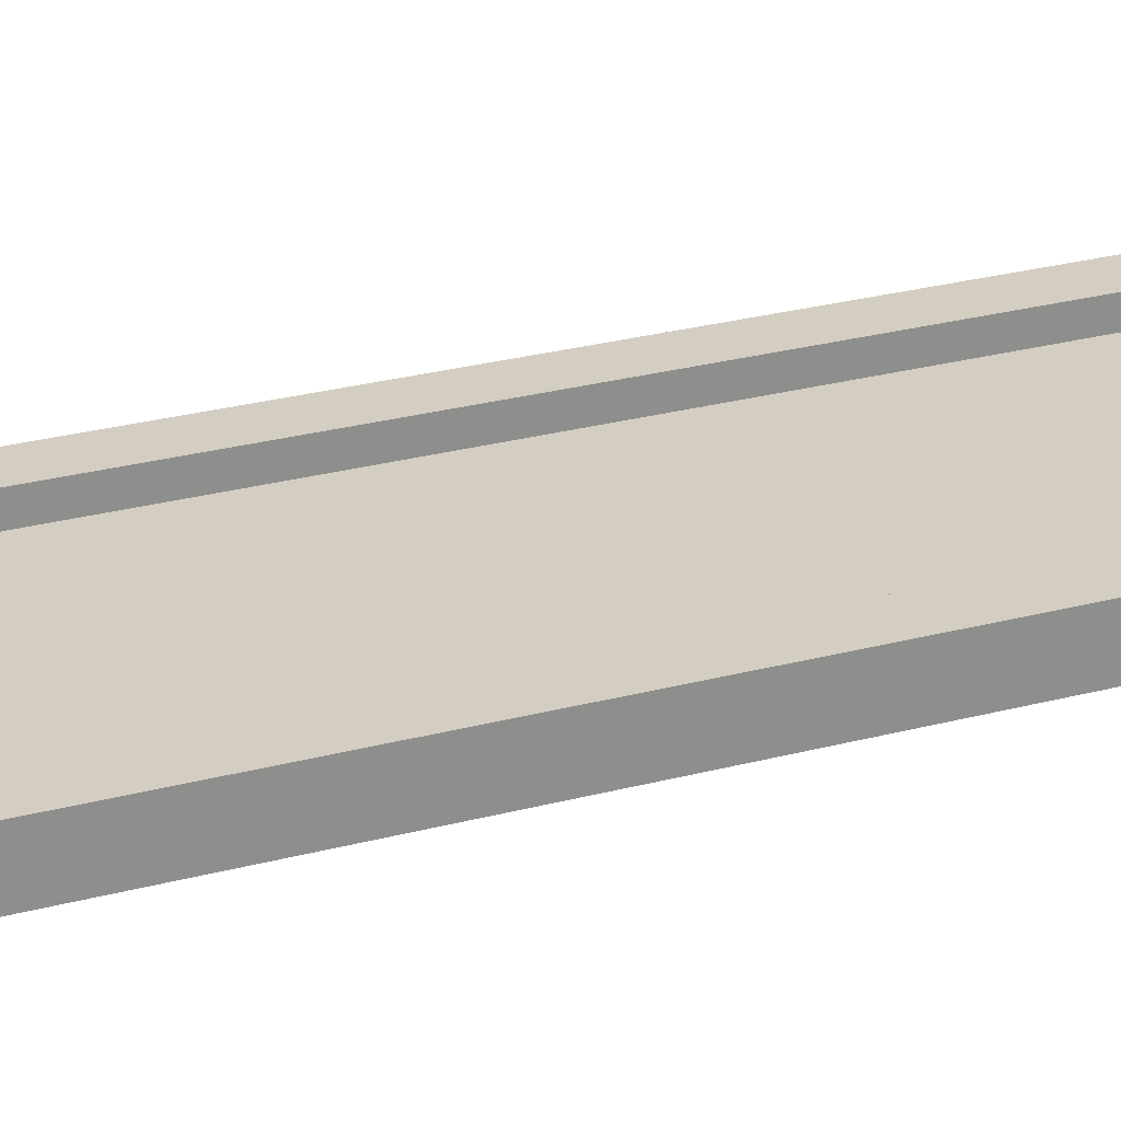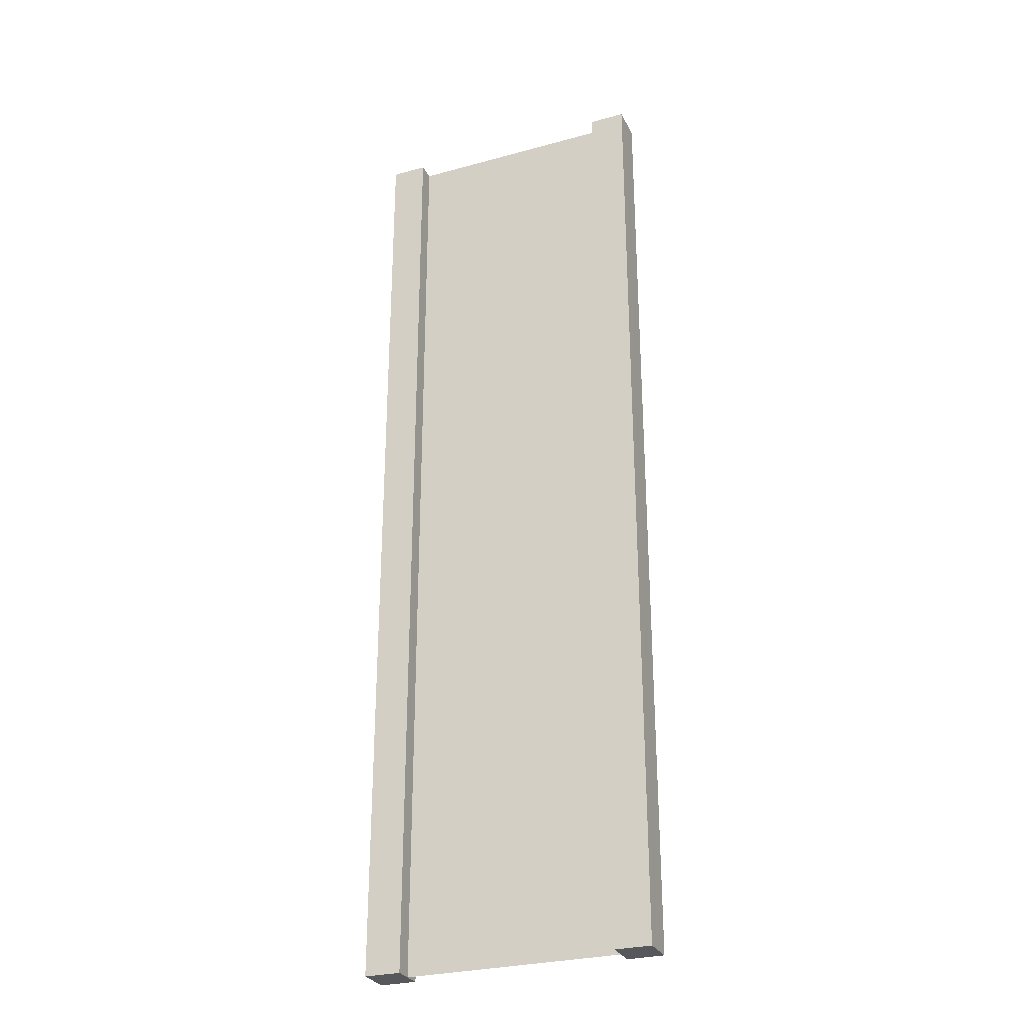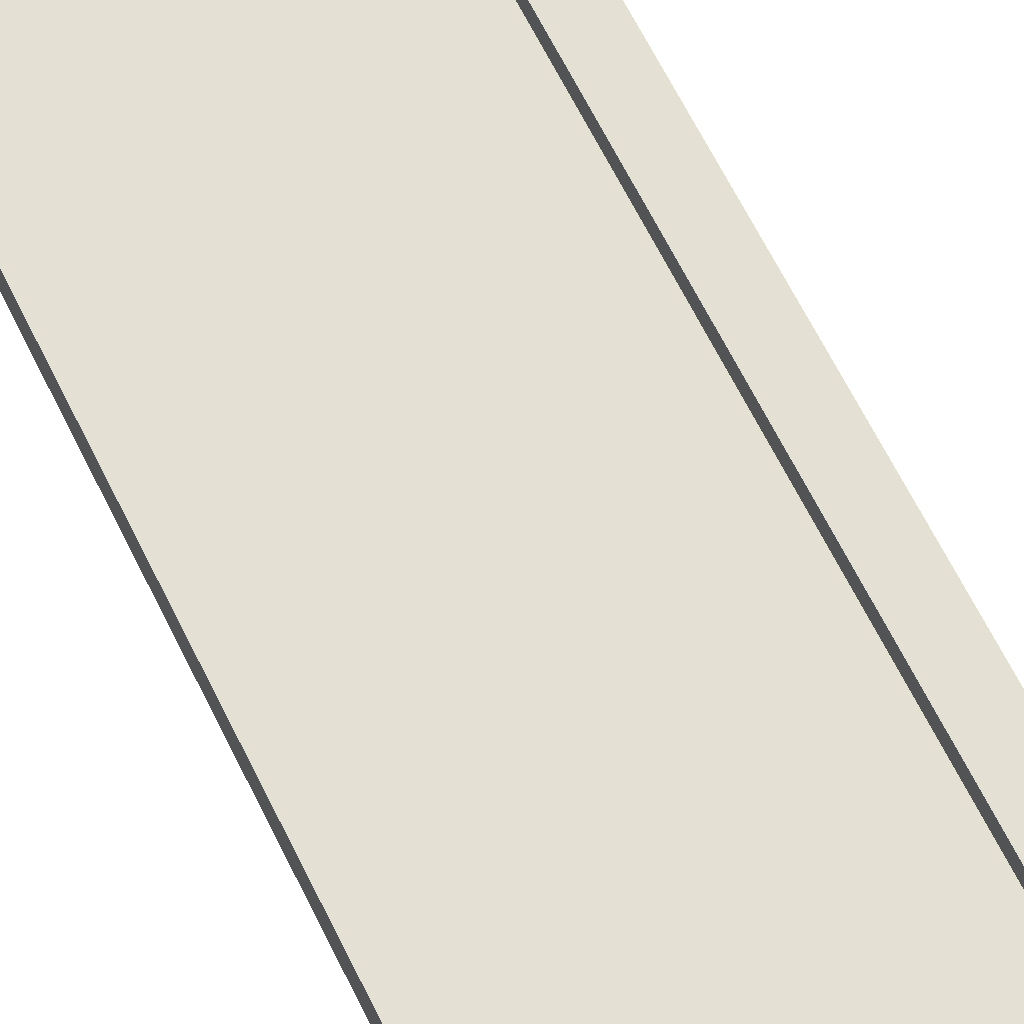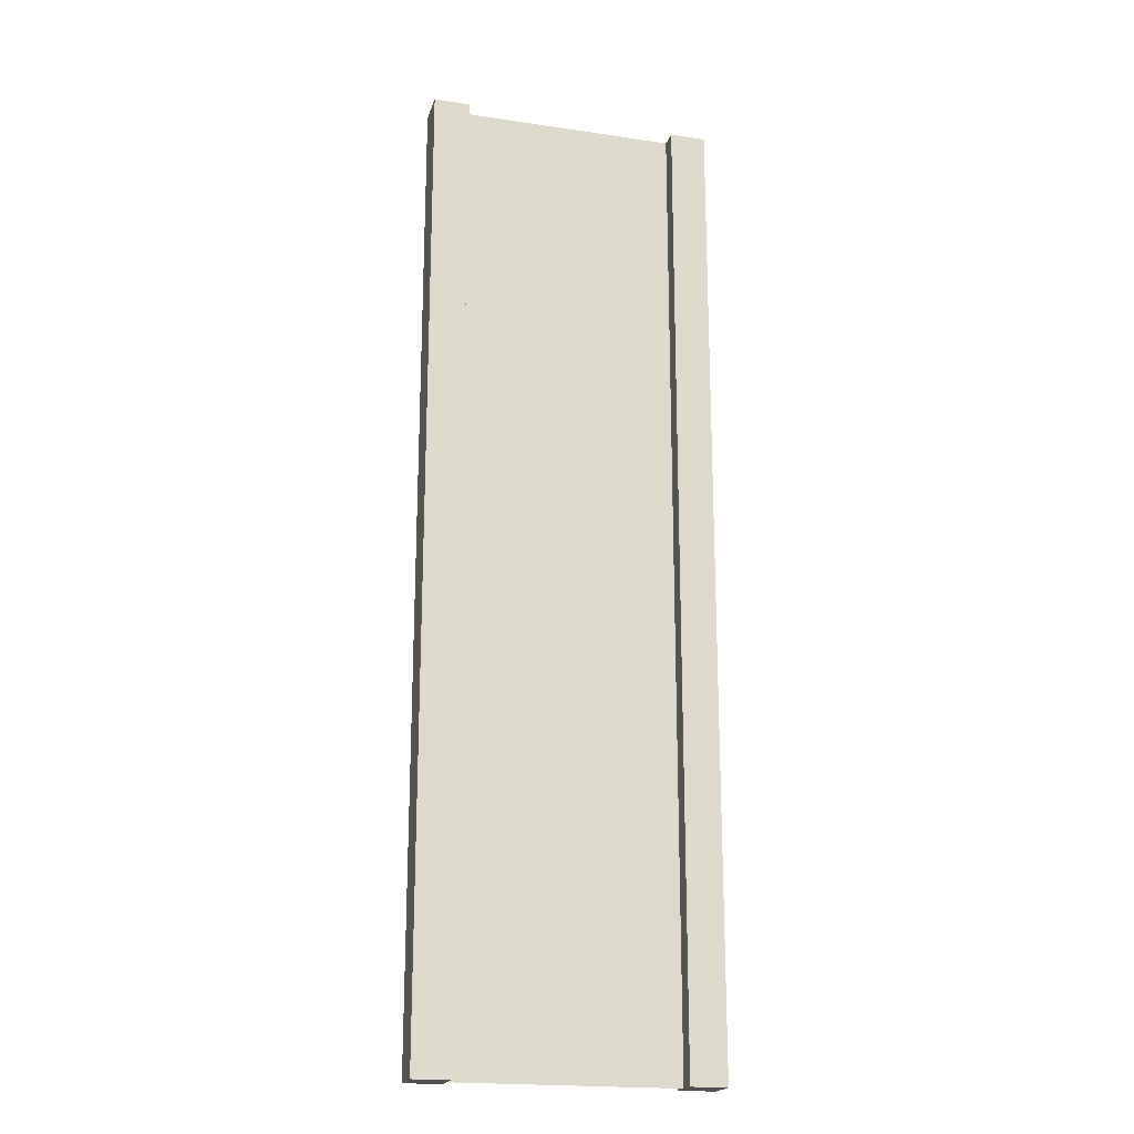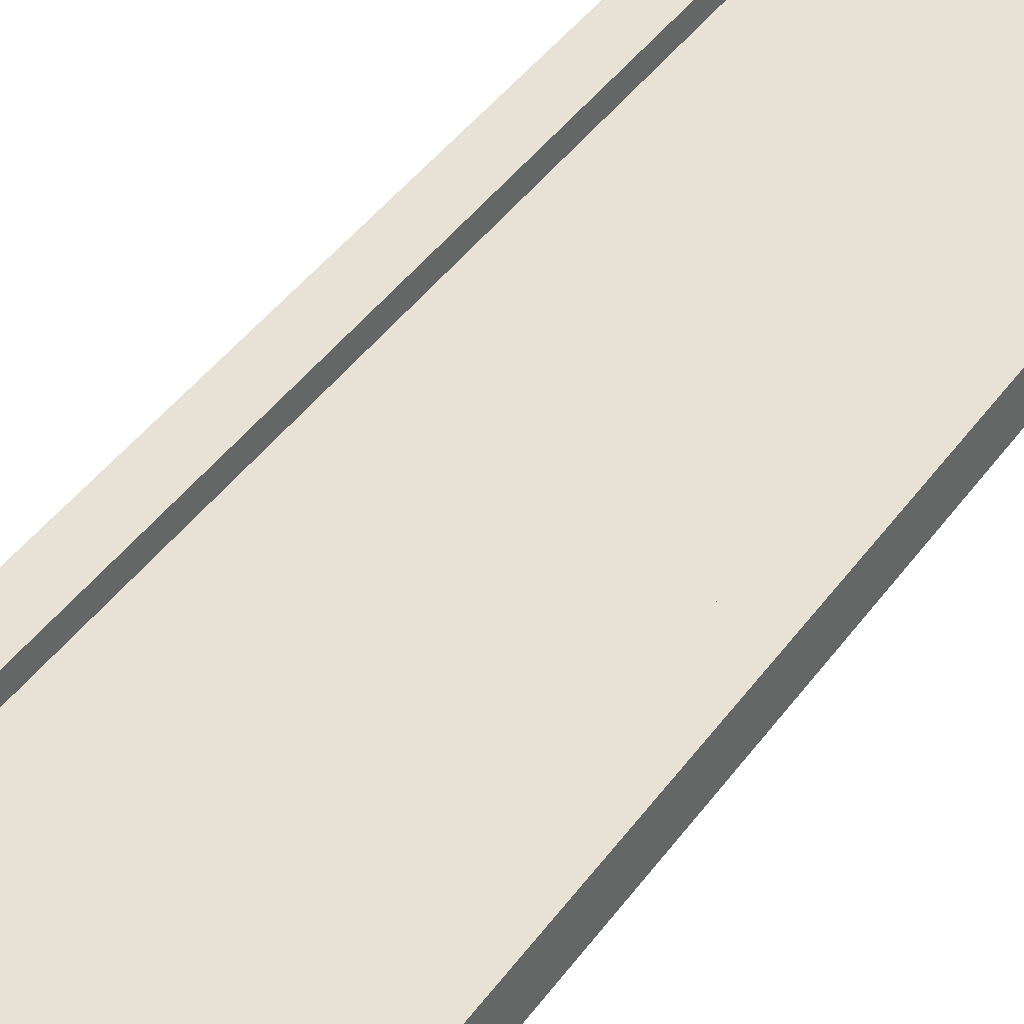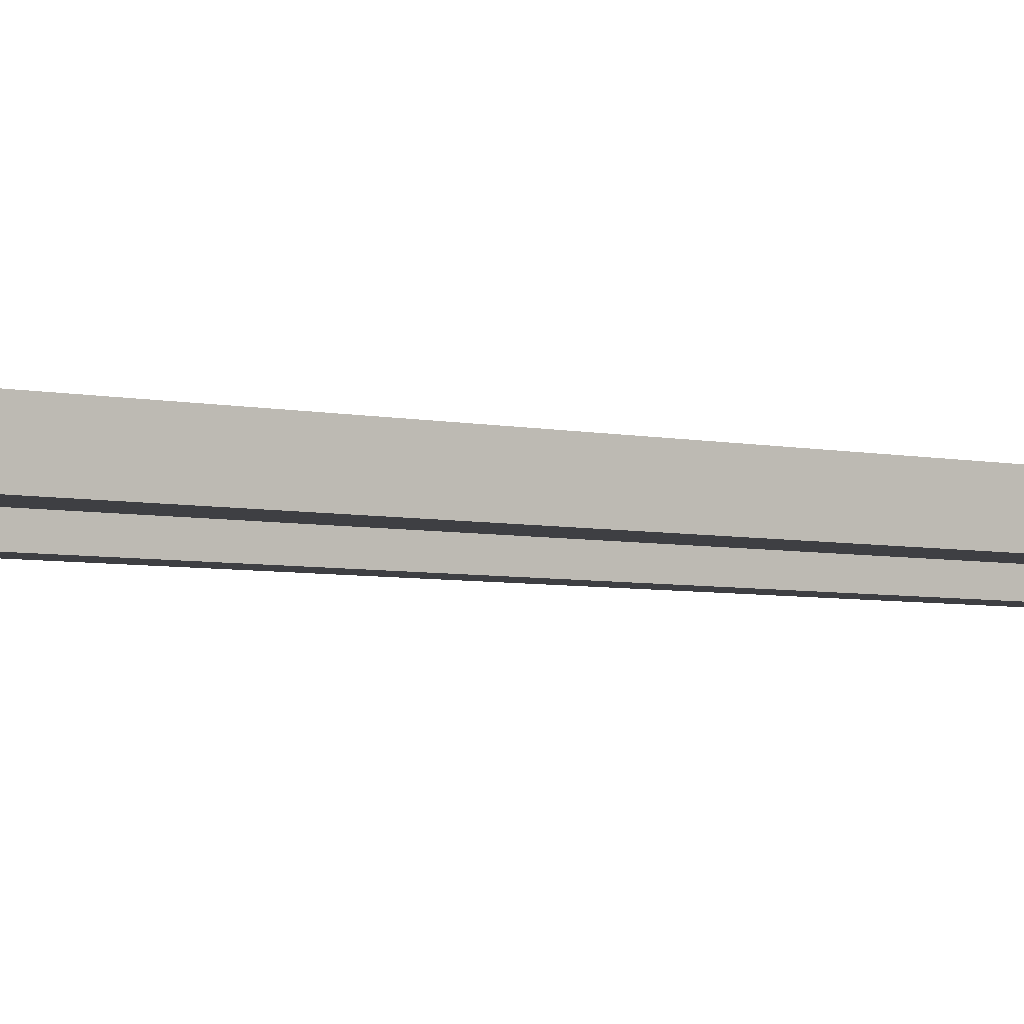
<metadata>
{"format":"obj","ext":"obj","renderer":"f3d","projection":"perspective","resolution":1024,"background":"white","views":[{"elev":25.3,"azim":-113.7,"up":"+Z"},{"elev":-28.6,"azim":22.3,"up":"+Y"},{"elev":65.5,"azim":-26.3,"up":"+Z"},{"elev":-19.8,"azim":164.7,"up":"+Y"},{"elev":40.2,"azim":-148.5,"up":"+Z"},{"elev":-4.2,"azim":-129.2,"up":"+Z"}]}
</metadata>
<code>
v 0.75 -3 0.25
v 1 -3 0.25
v 0.75 3.728 0.25
v 1 3.728 0.25
v 1 -3 0.25
v 1 -3 -2.384e-07
v 1 3.728 0.25
v 1 3.728 -1.496e-06
v 1 -3 -2.384e-07
v 0.75 -3 -1.49e-07
v 1 3.728 -1.496e-06
v 0.75 3.728 -3.631e-07
v -1 -3 4.768e-07
v -1 -3 0.25
v -1 3.728 -6.512e-08
v -1 3.728 0.25
v 0.75 3.728 0.25
v 1 3.728 0.25
v 0.75 3.728 -3.631e-07
v 1 3.728 -1.496e-06
v 0.75 -3 -1.49e-07
v 1 -3 -2.384e-07
v 0.75 -3 0.25
v 1 -3 0.25
v -0.75 -3 3.874e-07
v -0.75 -3 0.25
v -1 -3 4.768e-07
v -1 -3 0.25
v -0.75 3.728 -1.198e-06
v -0.75 -3 3.874e-07
v -1 3.728 -6.512e-08
v -1 -3 4.768e-07
v -0.75 -3 0.25
v -0.75 3.728 0.25
v -1 -3 0.25
v -1 3.728 0.25
v -0.75 3.728 0.25
v -0.75 3.728 -1.198e-06
v -1 3.728 0.25
v -1 3.728 -6.512e-08
v 0.75 -3 0.25
v 0.75 3.728 0.25
v 0.75 -3 -1.49e-07
v 0.75 3.728 -3.631e-07
v -0.75 3.728 0.25
v -0.75 -3 0.25
v -0.75 3.728 -1.198e-06
v -0.75 -3 3.874e-07
v 0.75 -3 0.125
v 0.75 3.728 0.125
v -0.75 -3 0.125
v -0.75 3.728 0.125
g submesh0
f 1 2 3
f 2 4 3
f 5 6 7
f 6 8 7
f 9 10 11
f 10 12 11
f 13 14 15
f 14 16 15
f 17 18 19
f 18 20 19
f 21 22 23
f 22 24 23
f 25 26 27
f 26 28 27
f 29 30 31
f 30 32 31
f 33 34 35
f 34 36 35
f 37 38 39
f 38 40 39
f 41 42 43
f 42 44 43
f 45 46 47
f 46 48 47
g submesh1
f 49 50 51
f 50 52 51

</code>
